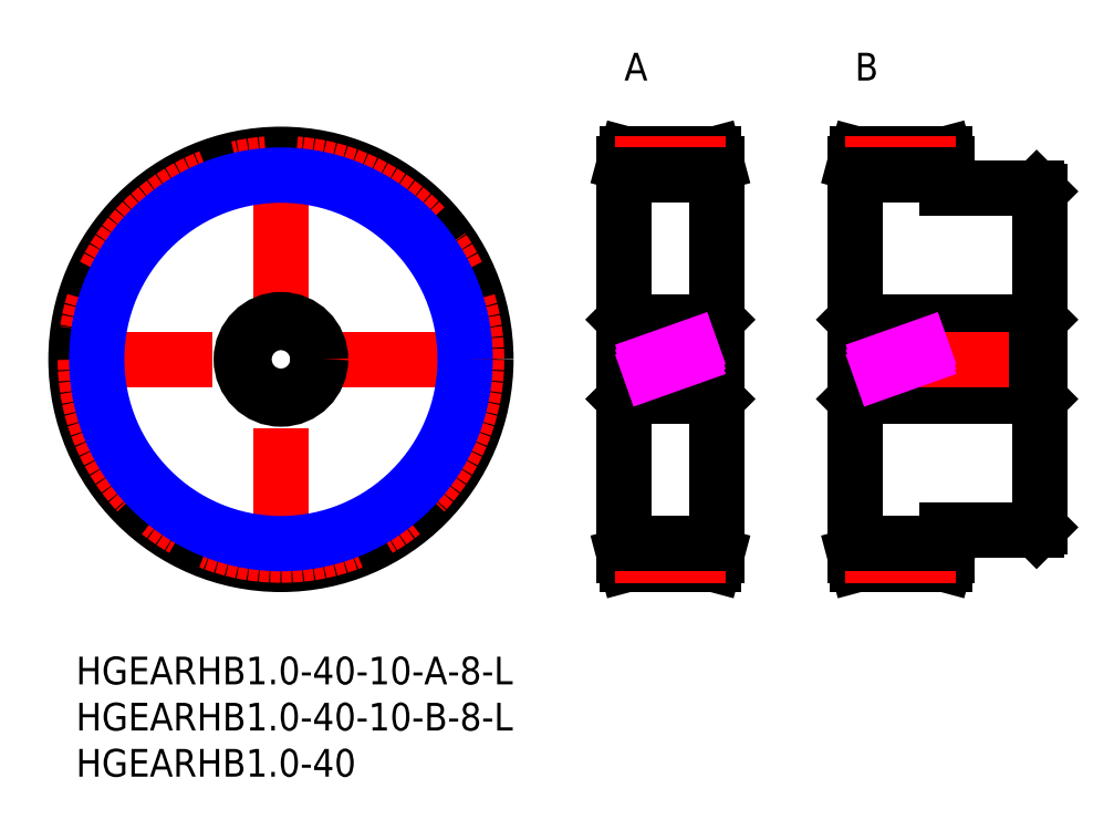
<metadata>
{"format":"dxf","ext":"dxf","renderer":"ezdxf+matplotlib","layout":"modelspace","background":"white","min_lineweight":24,"dpi":150}
</metadata>
<code>
0
SECTION
2
ENTITIES
0
INSERT
8
MSM_CONTINUOUS
2
*U21
10
0
20
0
30
0
0
INSERT
8
MSM_CONTINUOUS
2
*U22
10
0
20
0
30
0
0
INSERT
8
MSM_CONTINUOUS
2
*U23
10
0
20
0
30
0
0
LINE
8
MSM_CENTER
10
-1.111
20
32.22
30
0
11
45.55
21
32.22
31
0
0
LINE
8
MSM_CENTER
10
22.22
20
8.889
30
0
11
22.22
21
55.55
31
0
0
CIRCLE
8
MSM_CONTINUOUS
10
22.22
20
32.22
30
0
40
22.22
0
CIRCLE
8
MSM_CENTER
10
22.22
20
32.22
30
0
40
21.22
0
LINE
8
MSM_CONTINUOUS
10
59.74
20
28.22
30
0
11
69.14
21
28.22
31
0
0
LINE
8
MSM_CONTINUOUS
10
69.14
20
36.22
30
0
11
59.74
21
36.22
31
0
0
LINE
8
MSM_CONTINUOUS
10
69.14
20
28.22
30
0
11
69.44
21
27.92
31
0
0
LINE
8
MSM_CONTINUOUS
10
69.44
20
36.52
30
0
11
69.14
21
36.22
31
0
0
LINE
8
MSM_CONTINUOUS
10
69.14
20
36.22
30
0
11
69.14
21
28.22
31
0
0
LINE
8
MSM_CONTINUOUS
10
59.74
20
36.22
30
0
11
59.44
21
36.52
31
0
0
LINE
8
MSM_CONTINUOUS
10
59.44
20
27.92
30
0
11
59.74
21
28.22
31
0
0
LINE
8
MSM_CONTINUOUS
10
59.74
20
36.22
30
0
11
59.74
21
28.22
31
0
0
LINE
8
MSM_CENTER
10
58.44
20
32.22
30
0
11
70.44
21
32.22
31
0
0
LINE
8
MSM_CONTINUOUS
10
69.44
20
53.44
30
0
11
69.17
21
54.44
31
0
0
LINE
8
MSM_CONTINUOUS
10
69.17
20
10
30
0
11
69.44
21
11
31
0
0
LINE
8
MSM_CONTINUOUS
10
69.44
20
53.44
30
0
11
69.44
21
11
31
0
0
LINE
8
MSM_CONTINUOUS
10
59.44
20
11
30
0
11
59.71
21
10
31
0
0
LINE
8
MSM_CONTINUOUS
10
59.71
20
54.44
30
0
11
59.44
21
53.44
31
0
0
LINE
8
MSM_CONTINUOUS
10
59.44
20
53.44
30
0
11
59.44
21
11
31
0
0
LINE
8
MSM_CONTINUOUS
10
59.71
20
10
30
0
11
69.17
21
10
31
0
0
LINE
8
MSM_CONTINUOUS
10
69.17
20
54.44
30
0
11
59.71
21
54.44
31
0
0
LINE
8
MSM_CONTINUOUS
10
104.1
20
36.22
30
0
11
84.74
21
36.22
31
0
0
LINE
8
MSM_CONTINUOUS
10
84.74
20
28.22
30
0
11
104.1
21
28.22
31
0
0
LINE
8
MSM_CONTINUOUS
10
84.74
20
28.22
30
0
11
84.74
21
36.22
31
0
0
LINE
8
MSM_CONTINUOUS
10
84.74
20
36.22
30
0
11
84.44
21
36.52
31
0
0
LINE
8
MSM_CONTINUOUS
10
84.44
20
27.92
30
0
11
84.74
21
28.22
31
0
0
LINE
8
MSM_CONTINUOUS
10
104.1
20
28.22
30
0
11
104.4
21
27.92
31
0
0
LINE
8
MSM_CONTINUOUS
10
104.4
20
36.52
30
0
11
104.1
21
36.22
31
0
0
LINE
8
MSM_CENTER
10
105.4
20
32.22
30
0
11
83.44
21
32.22
31
0
0
LINE
8
MSM_CONTINUOUS
10
104.4
20
14.02
30
0
11
104.4
21
50.42
31
0
0
LINE
8
MSM_CONTINUOUS
10
104.4
20
50.42
30
0
11
104.1
21
50.72
31
0
0
LINE
8
MSM_CONTINUOUS
10
104.1
20
13.72
30
0
11
104.4
21
14.02
31
0
0
LINE
8
MSM_CONTINUOUS
10
104.1
20
50.72
30
0
11
94.44
21
50.72
31
0
0
LINE
8
MSM_CONTINUOUS
10
94.44
20
13.72
30
0
11
104.1
21
13.72
31
0
0
LINE
8
MSM_CONTINUOUS
10
94.44
20
11
30
0
11
94.44
21
13.72
31
0
0
LINE
8
MSM_CONTINUOUS
10
94.44
20
53.44
30
0
11
94.17
21
54.44
31
0
0
LINE
8
MSM_CONTINUOUS
10
94.17
20
10
30
0
11
94.44
21
11
31
0
0
LINE
8
MSM_CONTINUOUS
10
84.44
20
11
30
0
11
84.44
21
53.44
31
0
0
LINE
8
MSM_CONTINUOUS
10
84.44
20
11
30
0
11
84.71
21
10
31
0
0
LINE
8
MSM_CONTINUOUS
10
84.71
20
54.44
30
0
11
84.44
21
53.44
31
0
0
LINE
8
MSM_CONTINUOUS
10
94.17
20
54.44
30
0
11
84.71
21
54.44
31
0
0
LINE
8
MSM_CONTINUOUS
10
84.71
20
10
30
0
11
94.17
21
10
31
0
0
TEXT
8
MSM_PART_NUMBER
10
59.44
20
62.44
30
0
40
3
1
A
0
TEXT
8
MSM_PART_NUMBER
10
84.44
20
62.44
30
0
40
3
1
B
0
LINE
8
MSM_CONTINUOUS
10
104.1
20
36.22
30
0
11
104.1
21
28.22
31
0
0
LINE
8
MSM_CONTINUOUS
10
94.44
20
50.72
30
0
11
94.44
21
53.44
31
0
0
LINE
8
MSM_CENTER
10
58.44
20
53.44
30
0
11
70.44
21
53.44
31
0
0
LINE
8
MSM_CENTER
10
83.44
20
53.44
30
0
11
95.44
21
53.44
31
0
0
LINE
8
MSM_CENTER
10
58.44
20
11
30
0
11
70.44
21
11
31
0
0
LINE
8
MSM_CENTER
10
83.44
20
11
30
0
11
95.44
21
11
31
0
0
LINE
8
MSM_IMAGINARY
10
59.44
20
30.45
30
0
11
69.44
21
33.99
31
0
0
LINE
8
MSM_IMAGINARY
10
59.44
20
30.98
30
0
11
69.44
21
34.52
31
0
0
LINE
8
MSM_IMAGINARY
10
59.44
20
29.92
30
0
11
69.44
21
33.46
31
0
0
LINE
8
MSM_IMAGINARY
10
84.44
20
29.92
30
0
11
94.44
21
33.46
31
0
0
LINE
8
MSM_IMAGINARY
10
84.44
20
30.45
30
0
11
94.44
21
33.99
31
0
0
LINE
8
MSM_IMAGINARY
10
84.44
20
30.98
30
0
11
94.44
21
34.52
31
0
0
CIRCLE
8
MSM_NARROW
10
22.22
20
32.22
30
0
40
19.97
0
LINE
8
MSM_CONTINUOUS
10
59.44
20
52.19
30
0
11
69.44
21
52.19
31
0
0
LINE
8
MSM_CONTINUOUS
10
84.44
20
52.19
30
0
11
94.44
21
52.19
31
0
0
LINE
8
MSM_CONTINUOUS
10
84.44
20
12.25
30
0
11
94.44
21
12.25
31
0
0
LINE
8
MSM_CONTINUOUS
10
59.44
20
12.25
30
0
11
69.44
21
12.25
31
0
0
CIRCLE
8
MSM_CONTINUOUS
10
22.22
20
32.22
30
0
40
4
0
CIRCLE
8
MSM_CONTINUOUS
10
22.22
20
32.22
30
0
40
4.3
0
ENDSEC
0
EOF

</code>
